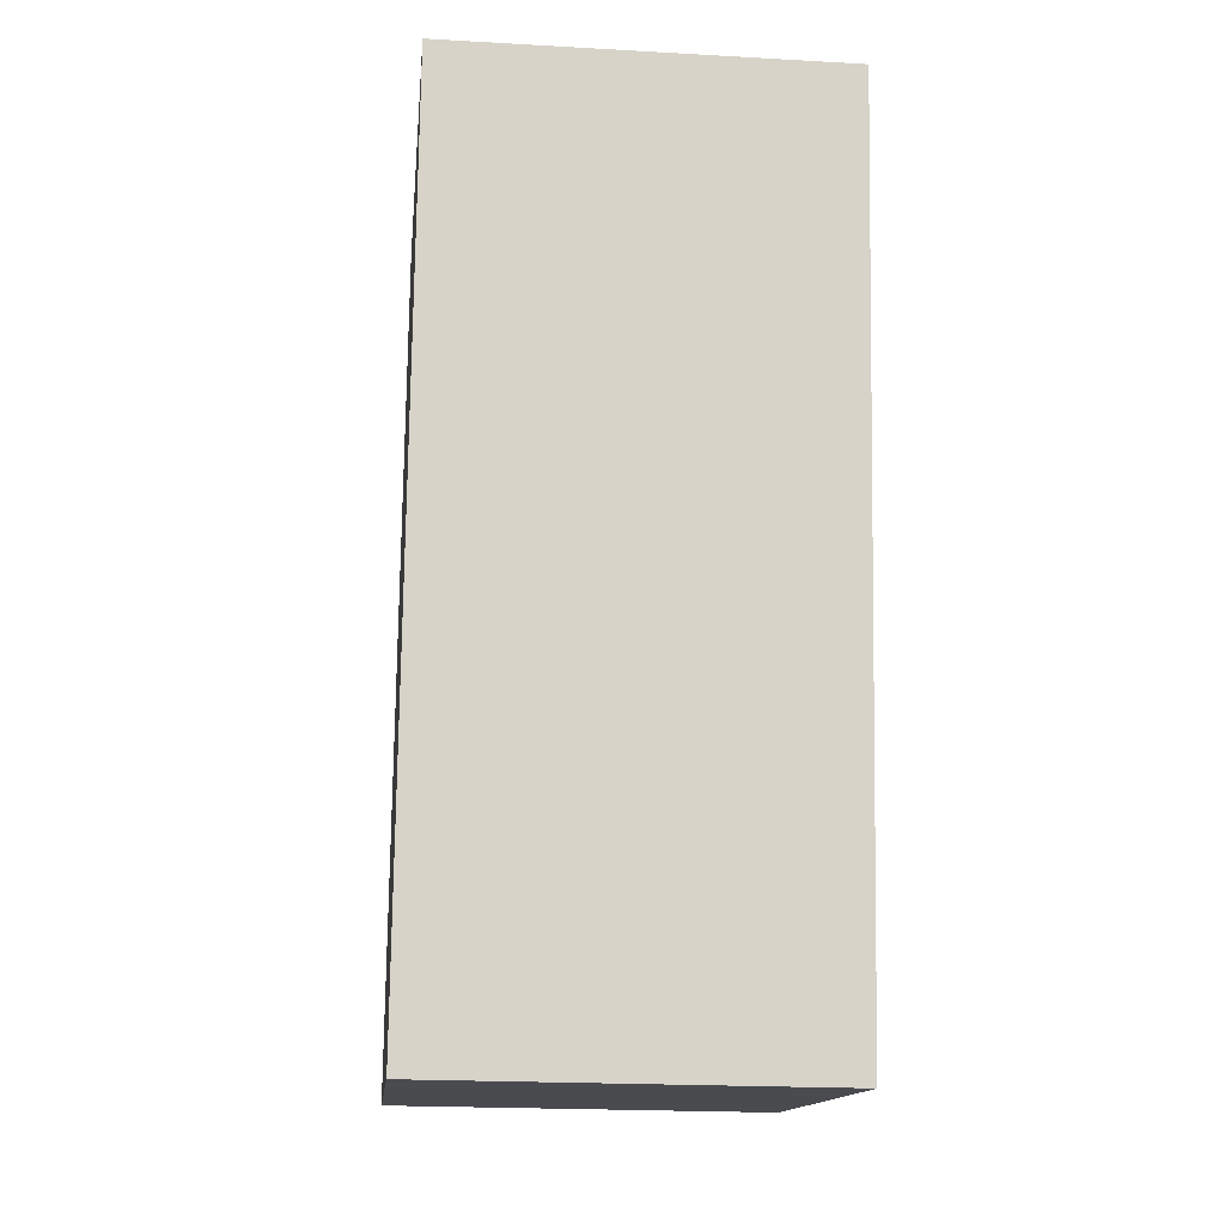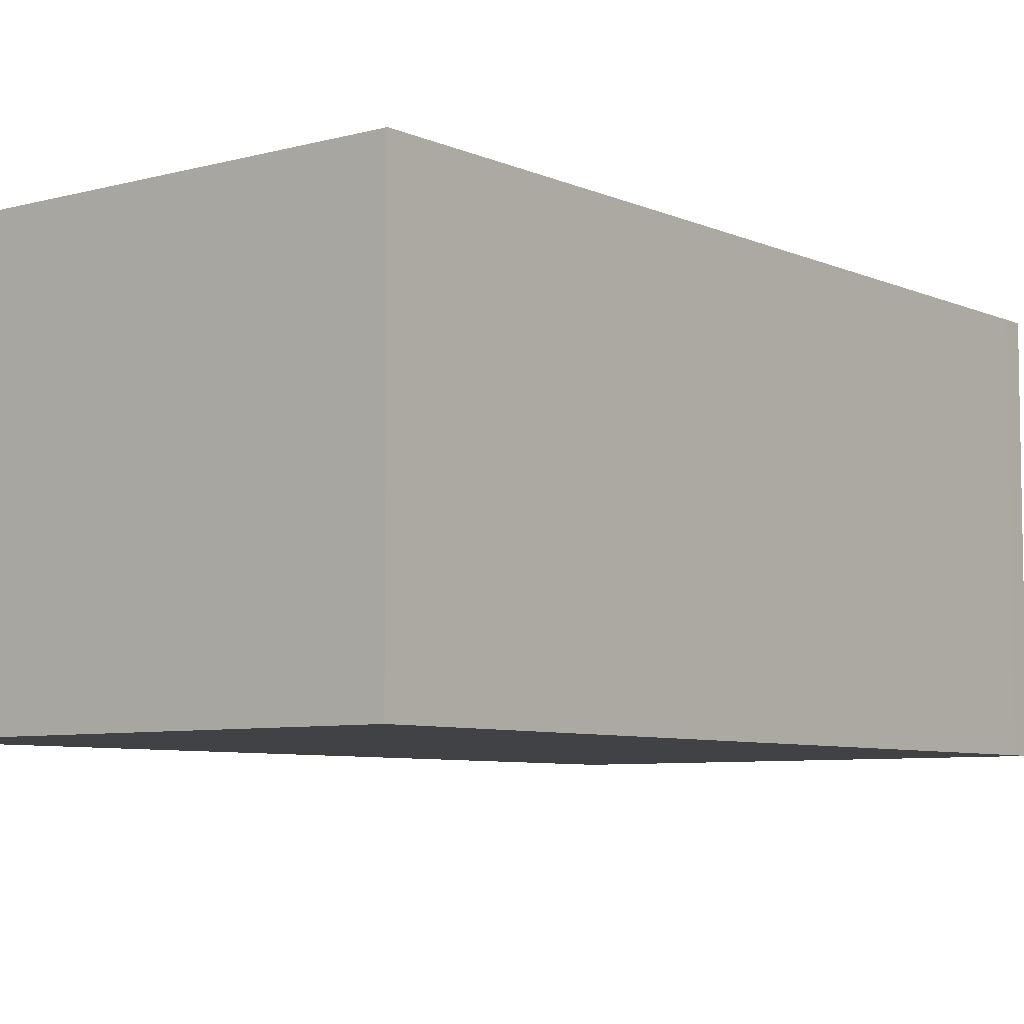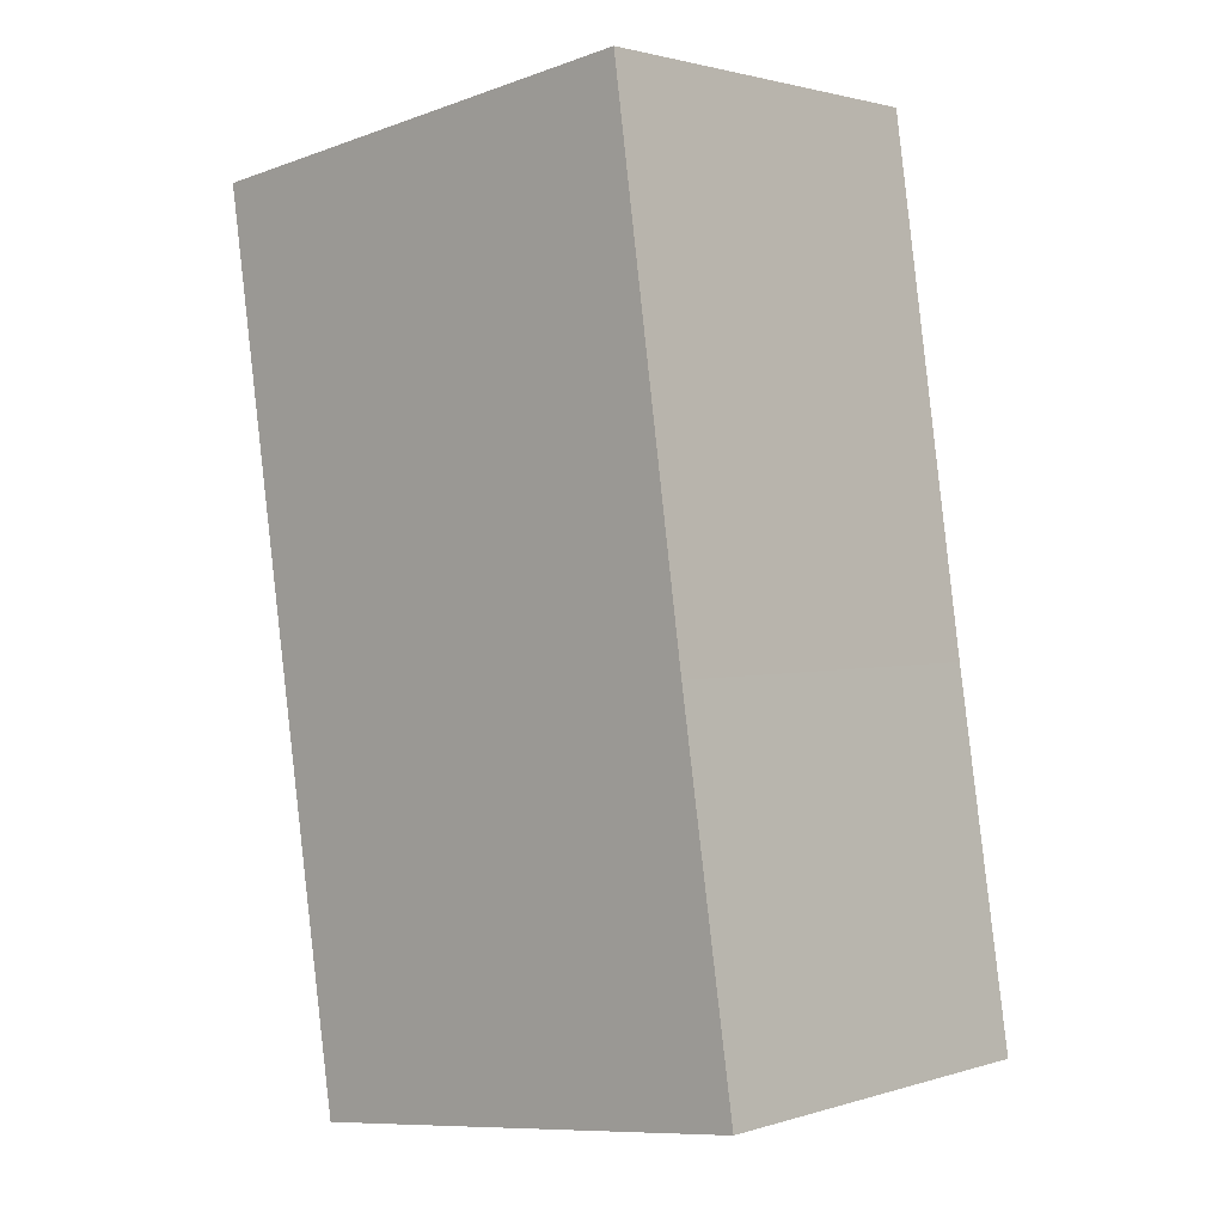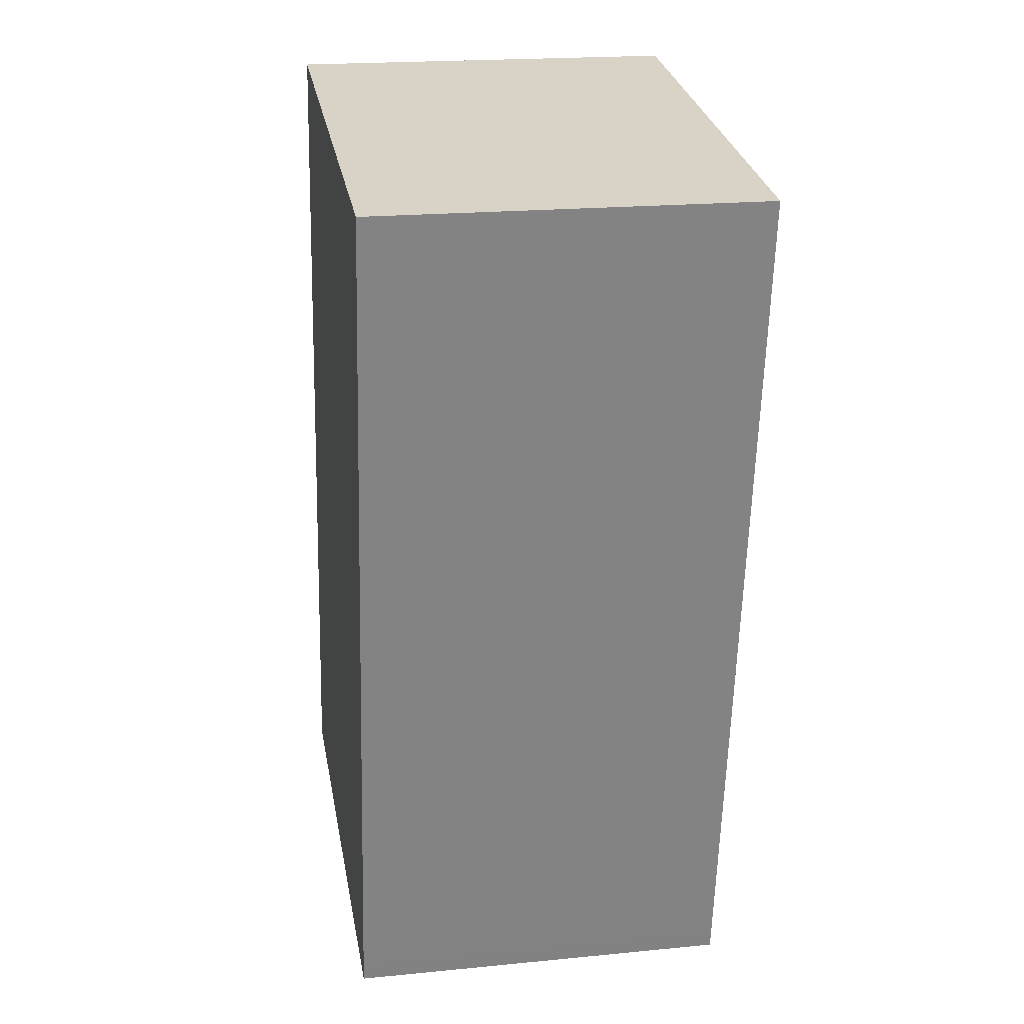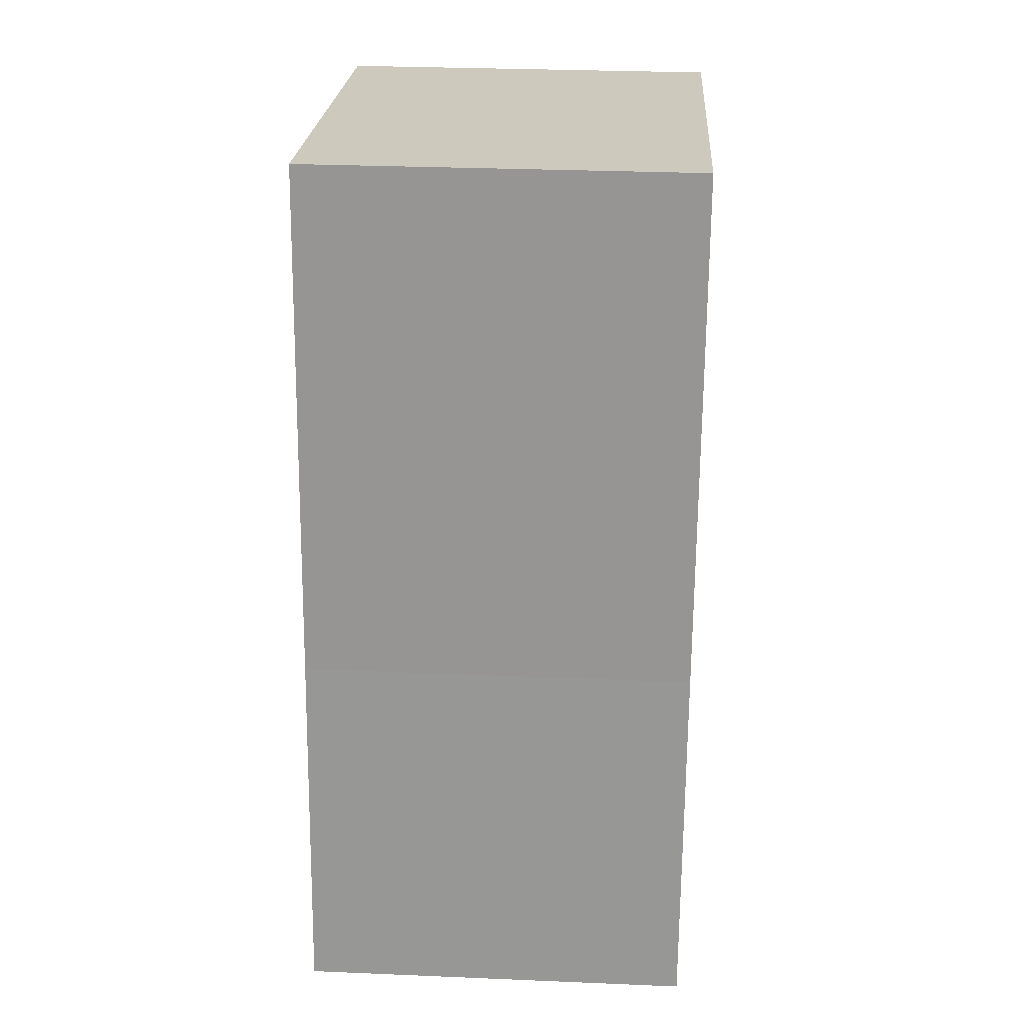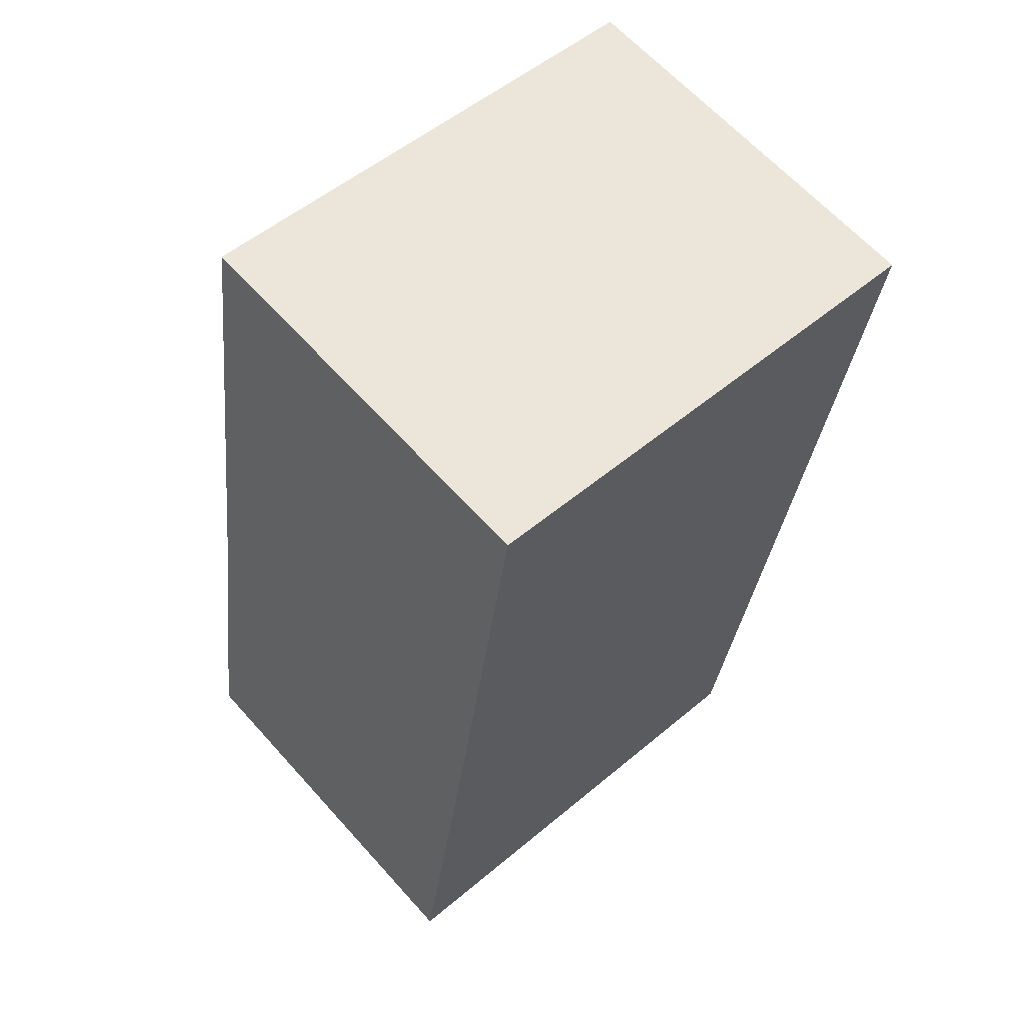
<metadata>
{"format":"obj","ext":"obj","renderer":"f3d","projection":"perspective","resolution":1024,"background":"white","views":[{"elev":-21.5,"azim":84.3,"up":"+Z"},{"elev":-6.7,"azim":46.5,"up":"+Y"},{"elev":1.7,"azim":-137.7,"up":"+Z"},{"elev":20.4,"azim":79.9,"up":"+Z"},{"elev":30.1,"azim":-86.5,"up":"+Z"},{"elev":63.5,"azim":-41.8,"up":"+Z"}]}
</metadata>
<code>
v  0 8.609 5.271e-16
v  10.65 8.609 -0.945
v  10.57 8.609 -1.448
v  13.55 8.609 17.79
v  1.198 8.609 7.885
v  2.814 8.609 19.2
v  2.814 -1.176e-15 19.2
v  13.55 -1.089e-15 17.79
v  10.65 5.786e-17 -0.945
v  10.57 8.866e-17 -1.448
v  0 0 0
v  1.198 -4.828e-16 7.885
g defaultobject
f 1 2 3
f 2 1 4
f 4 1 5
f 4 5 6
f 7 4 6
f 4 7 8
f 8 2 4
f 2 8 9
f 2 9 3
f 3 9 10
f 10 1 3
f 1 10 11
f 5 7 6
f 7 5 12
f 12 5 1
f 12 1 11
f 9 11 10
f 11 9 8
f 11 8 12
f 12 8 7

</code>
